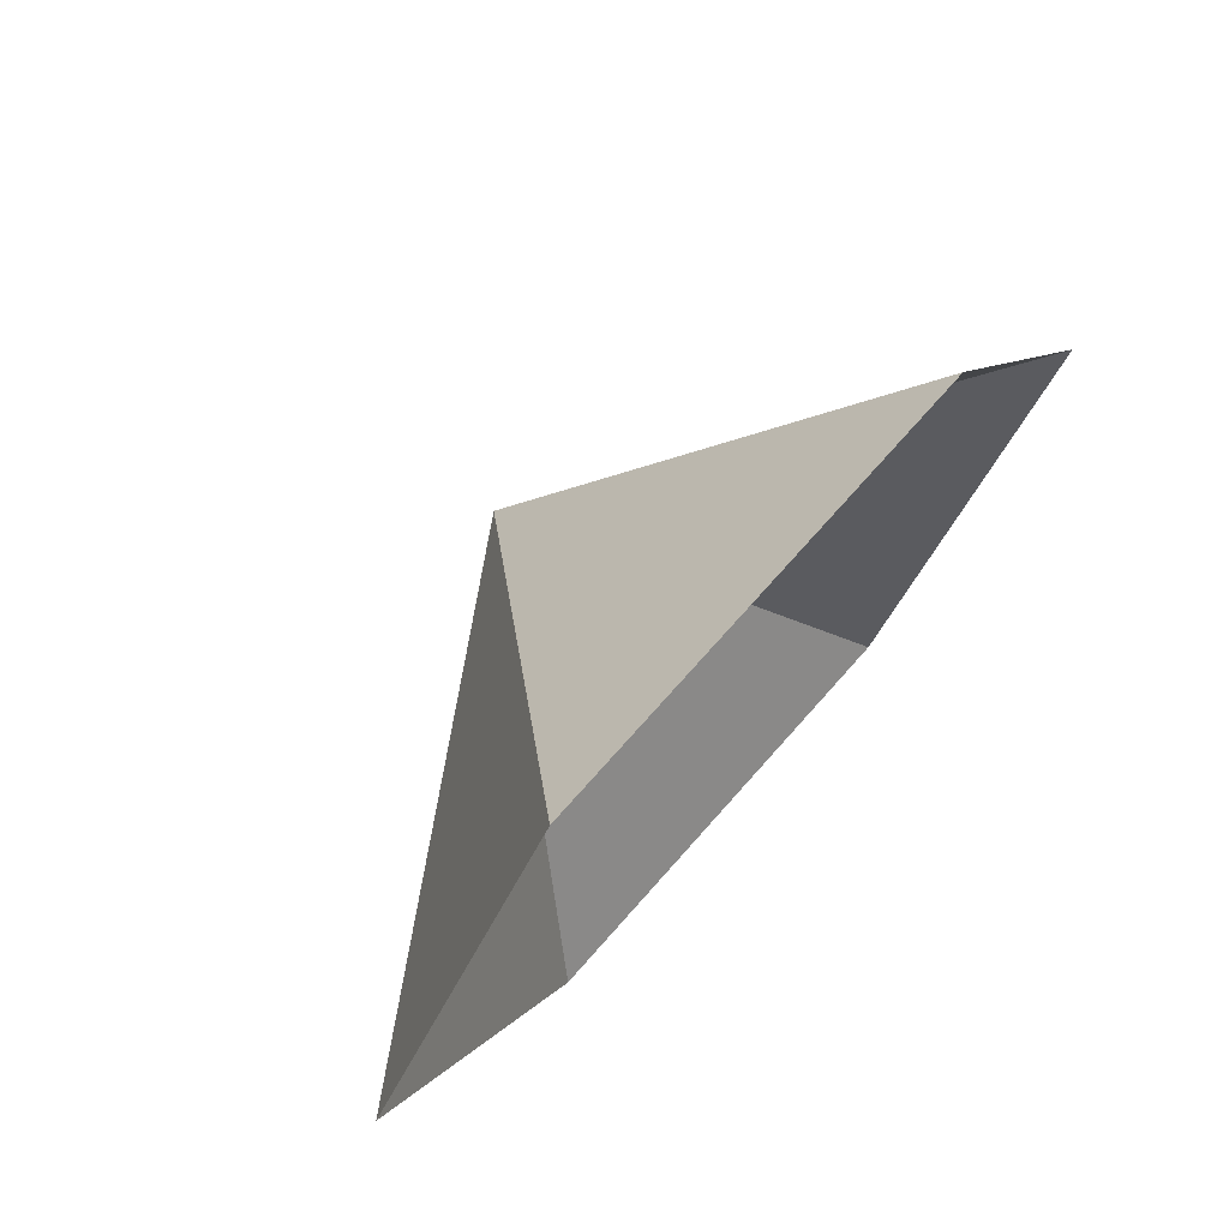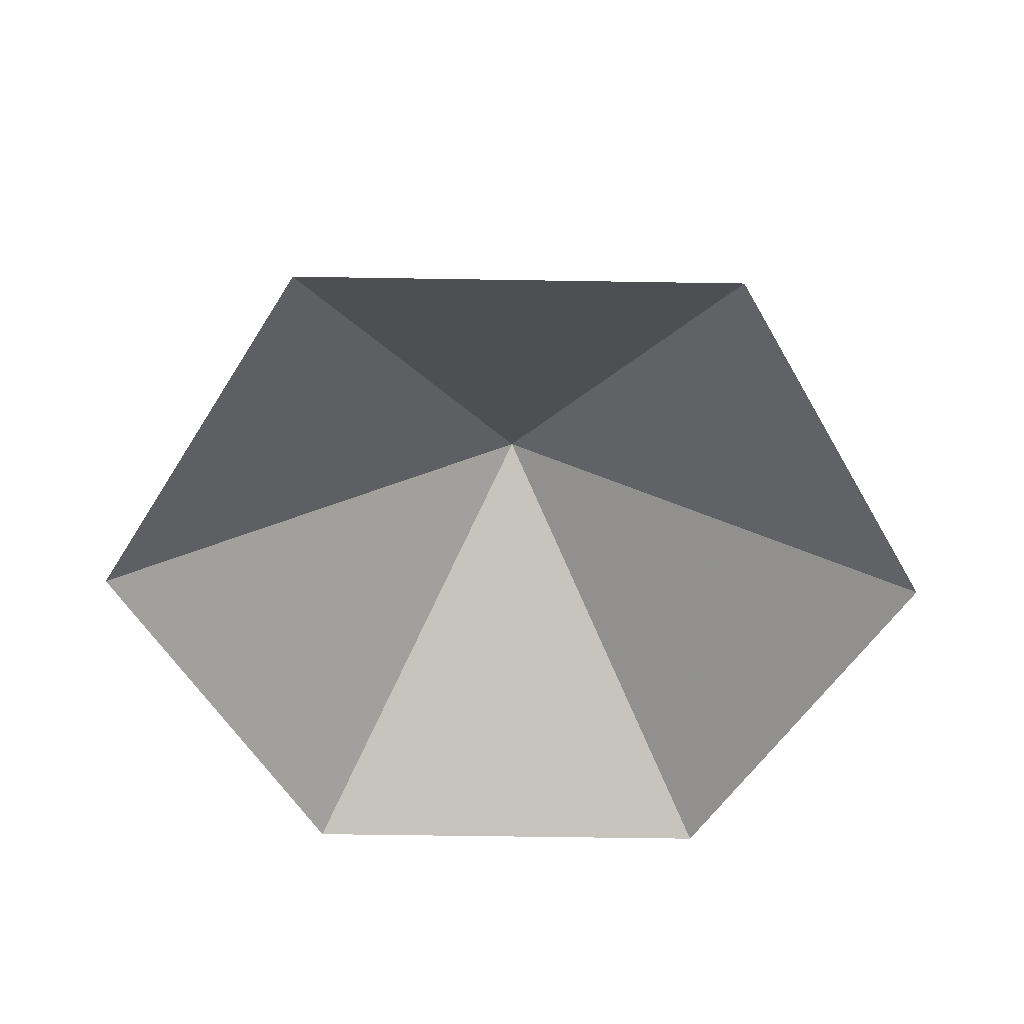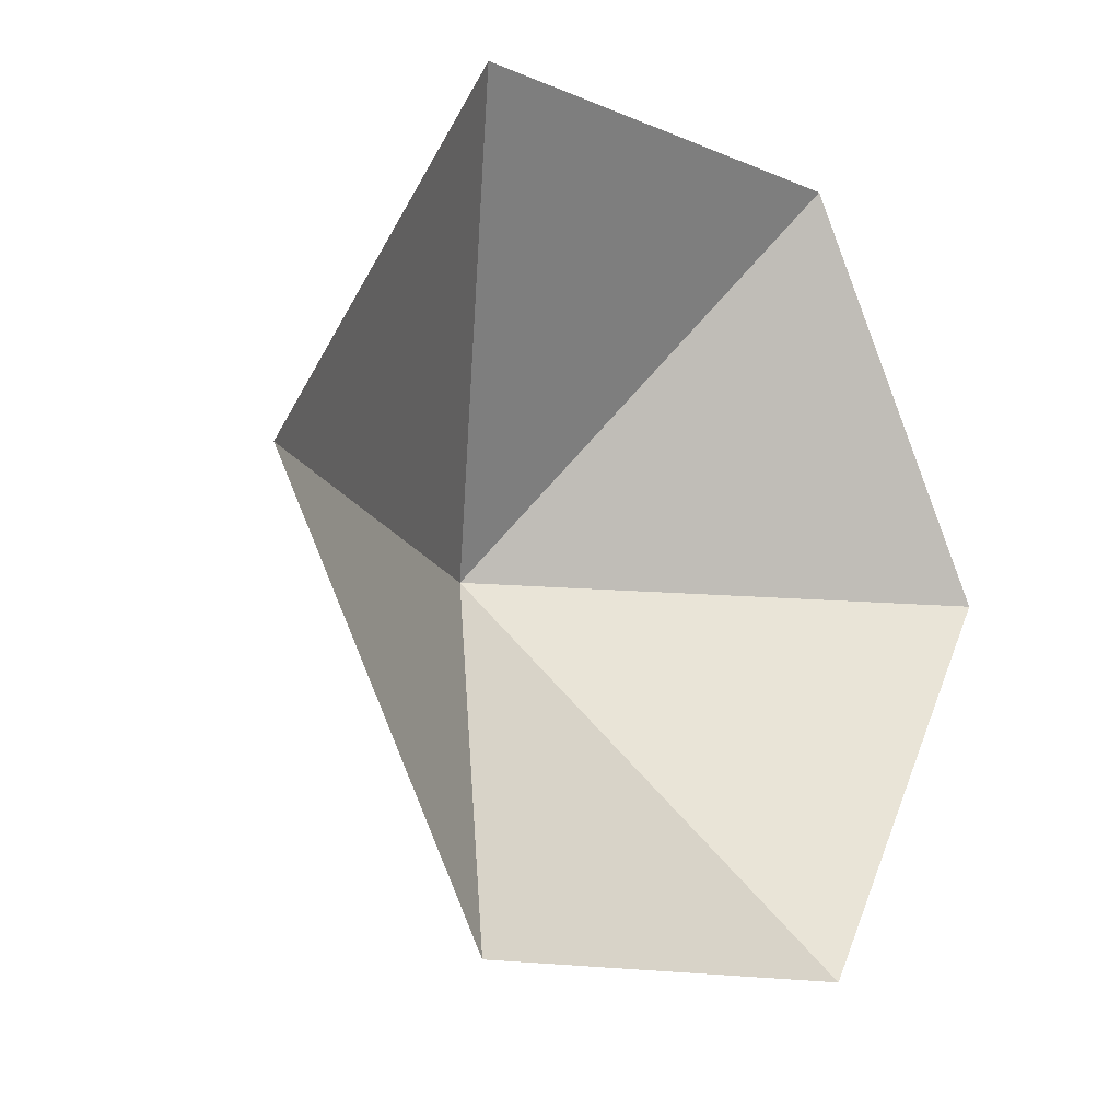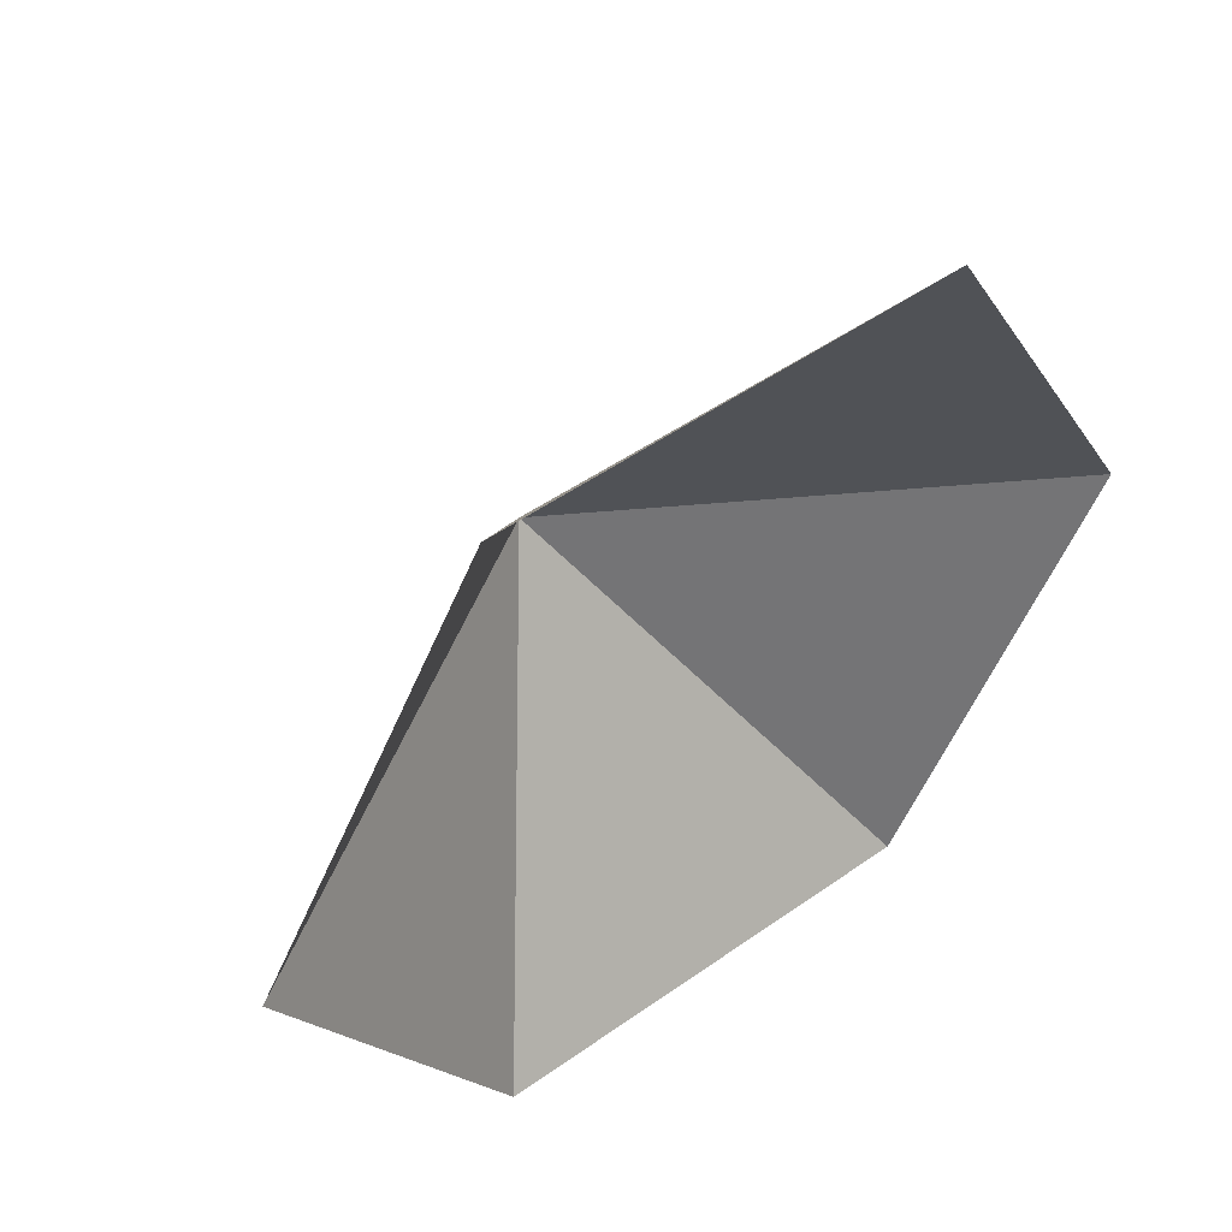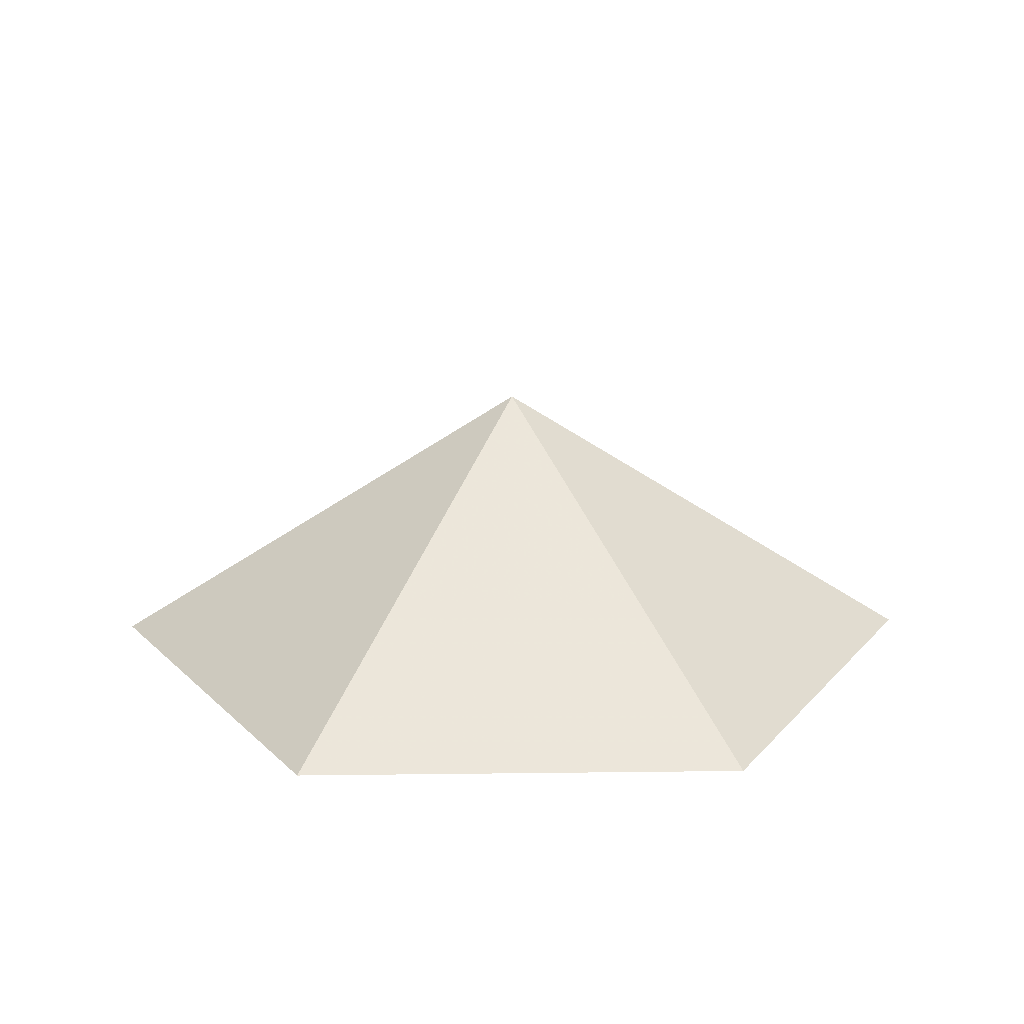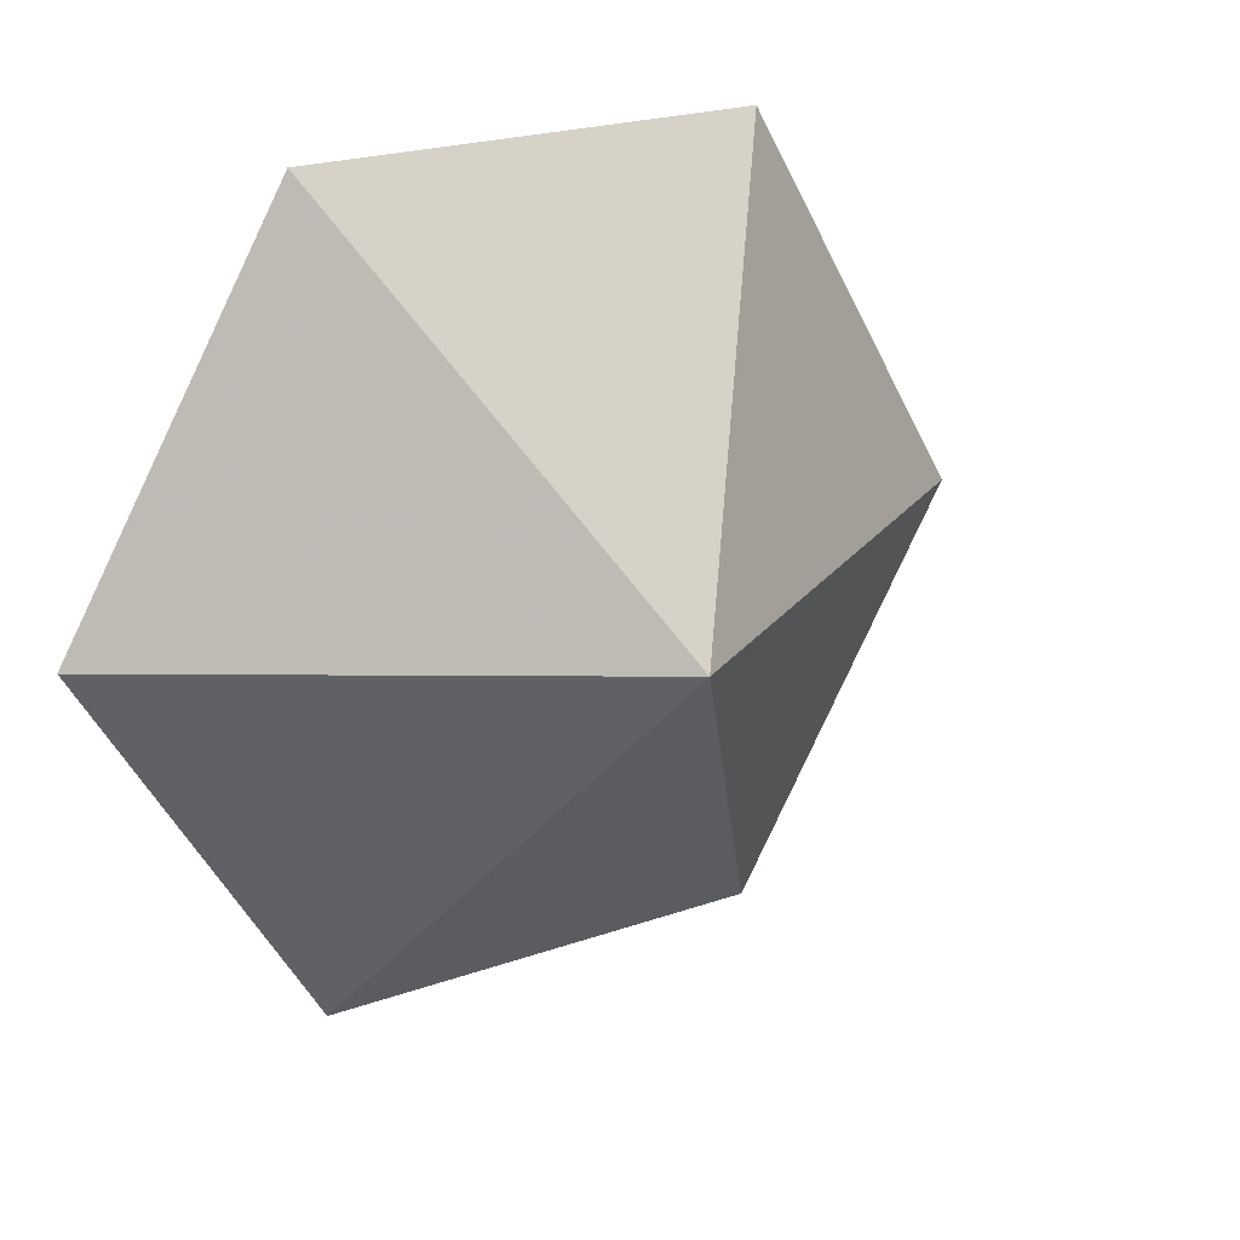
<metadata>
{"format":"obj","ext":"obj","renderer":"f3d","projection":"perspective","resolution":1024,"background":"white","views":[{"elev":74.4,"azim":131.7,"up":"+Y"},{"elev":-53.7,"azim":119.0,"up":"+Z"},{"elev":-12.9,"azim":135.6,"up":"+Y"},{"elev":51.2,"azim":142.5,"up":"+Y"},{"elev":19.7,"azim":178.7,"up":"+Z"},{"elev":22.6,"azim":-31.3,"up":"+Y"}]}
</metadata>
<code>
v 0 0 0
v 3.337 0 0
v 5.005 2.89 0
v 3.337 5.78 0
v 0 5.78 0
v -1.668 2.89 0
v 1.668 2.89 2.079
f 1 2 7
f 2 3 7
f 3 4 7
f 4 5 7
f 5 6 7
f 6 1 7

</code>
